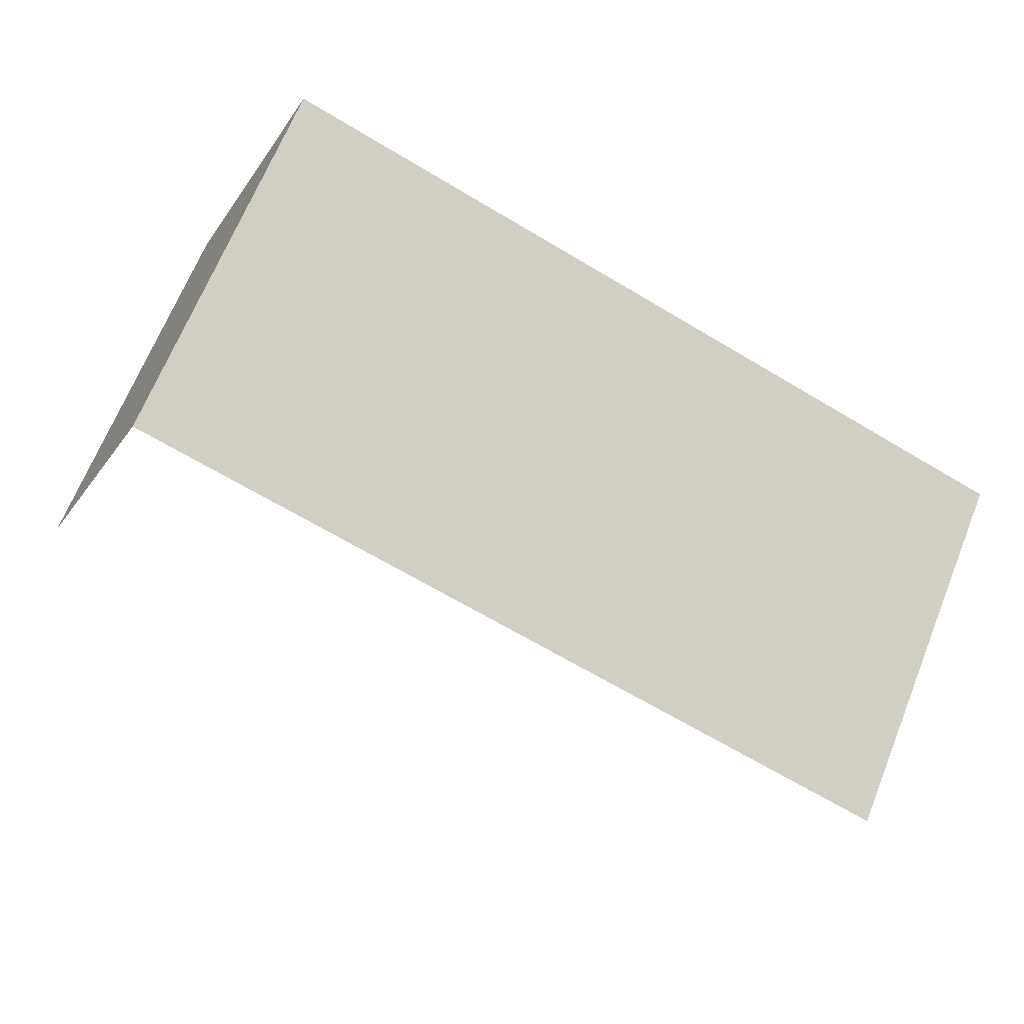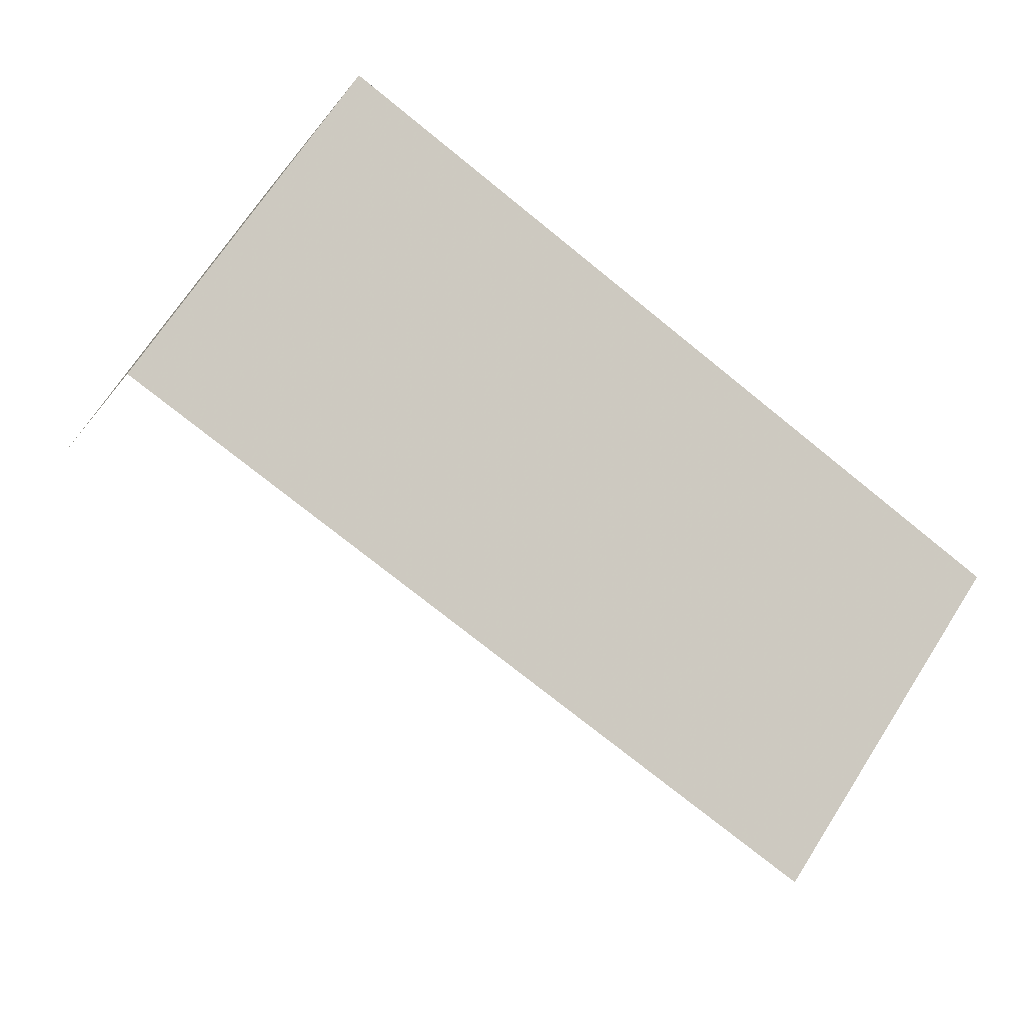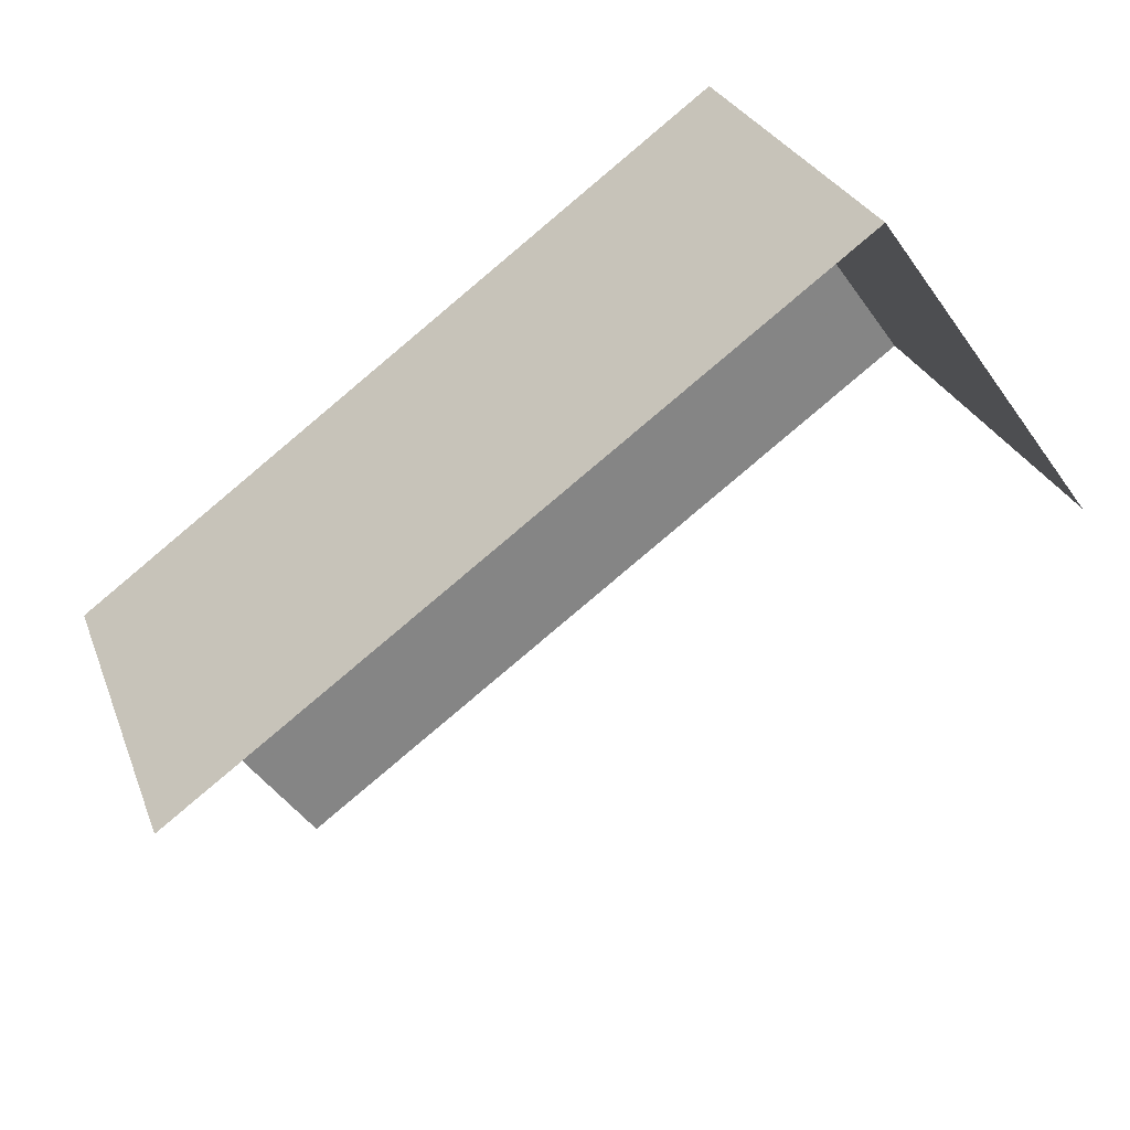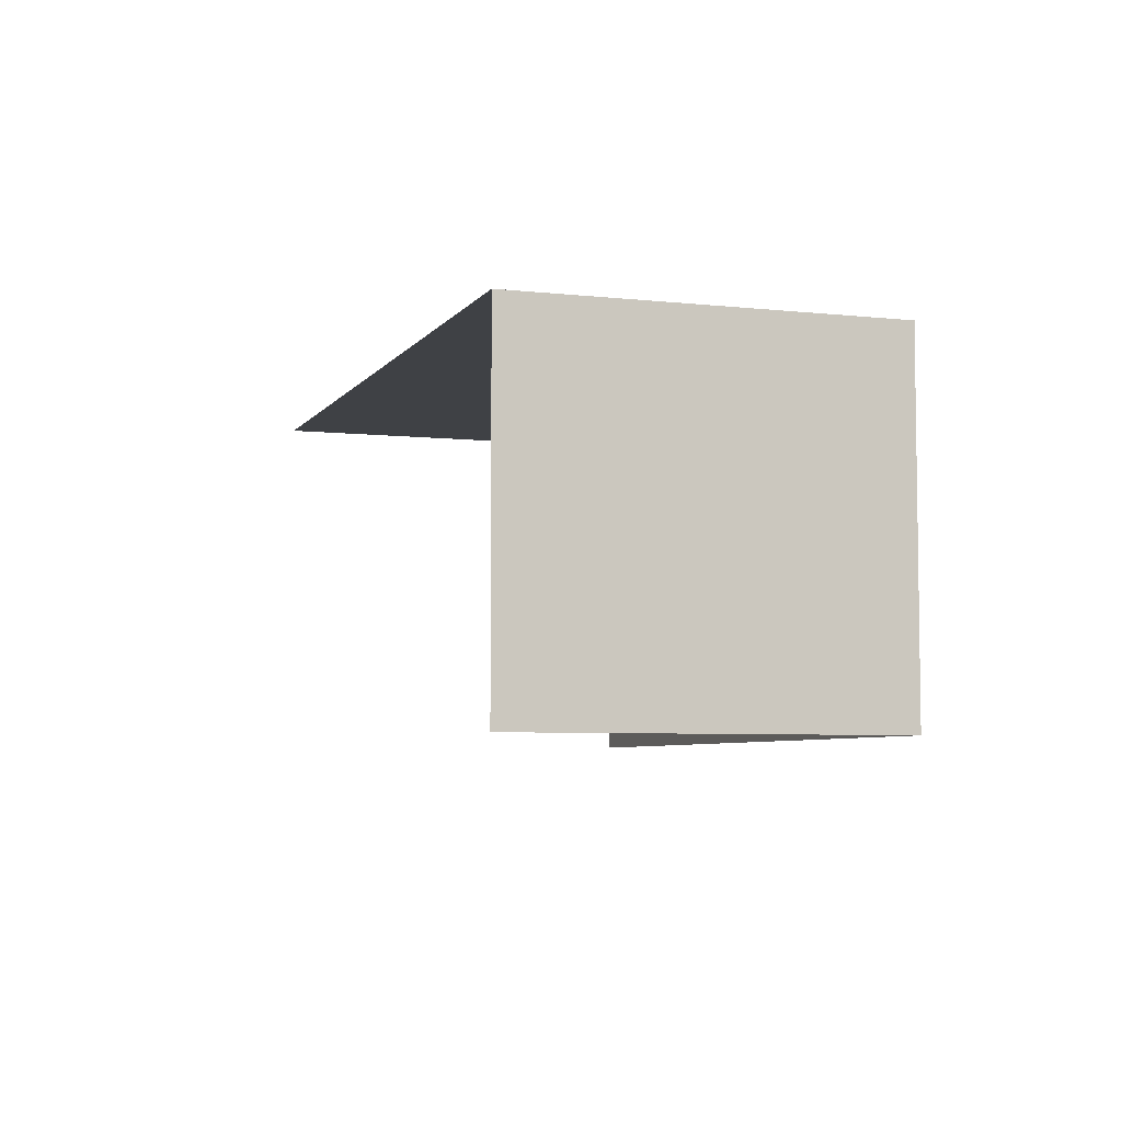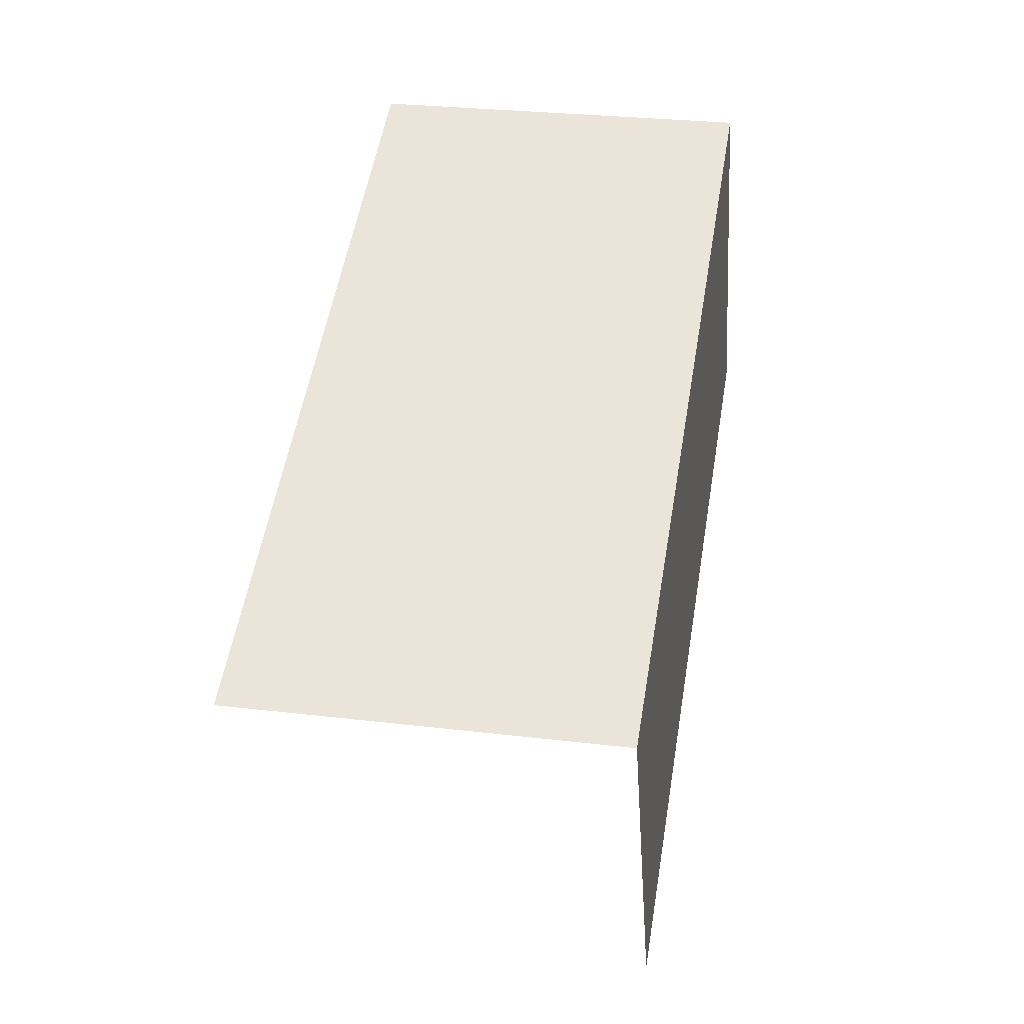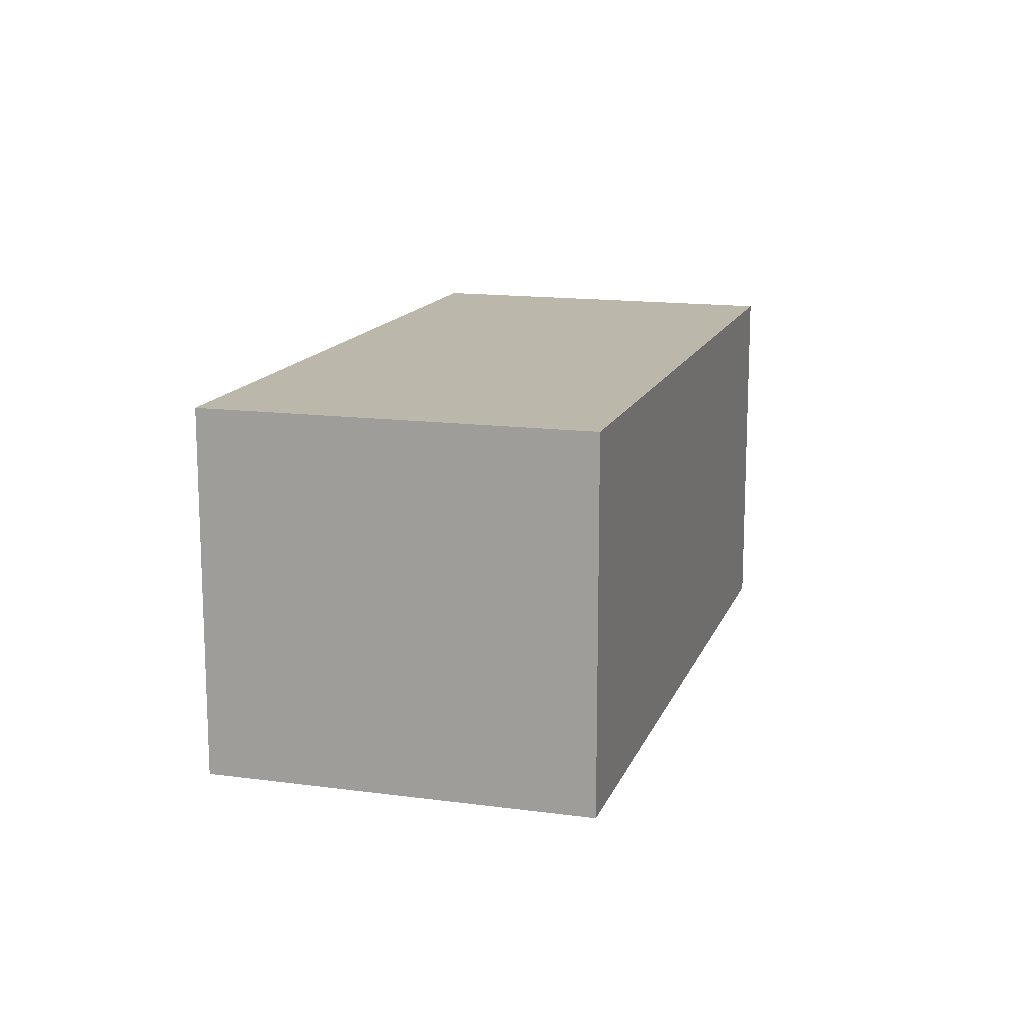
<metadata>
{"format":"obj","ext":"obj","renderer":"f3d","projection":"perspective","resolution":1024,"background":"white","views":[{"elev":66.5,"azim":-158.0,"up":"+Y"},{"elev":68.8,"azim":-147.4,"up":"+Y"},{"elev":-48.6,"azim":33.9,"up":"+Y"},{"elev":-5.7,"azim":93.9,"up":"+Z"},{"elev":28.7,"azim":-80.0,"up":"+Y"},{"elev":14.3,"azim":129.1,"up":"+Z"}]}
</metadata>
<code>
v -2.247e+05 -1.284e+05 13.28
v -2.247e+05 -1.284e+05 13.28
v -2.247e+05 -1.284e+05 13.28
v -2.247e+05 -1.284e+05 13.28
v -2.247e+05 -1.284e+05 16.59
v -2.247e+05 -1.284e+05 16.59
v -2.247e+05 -1.284e+05 16.59
v -2.247e+05 -1.284e+05 16.59
f 1 2 3
f 1 4 2
f 5 3 2
f 5 7 3
f 7 1 3
f 7 6 1
f 5 6 7
f 5 8 6
f 5 2 4
f 8 5 4
f 8 4 1
f 6 8 1

</code>
